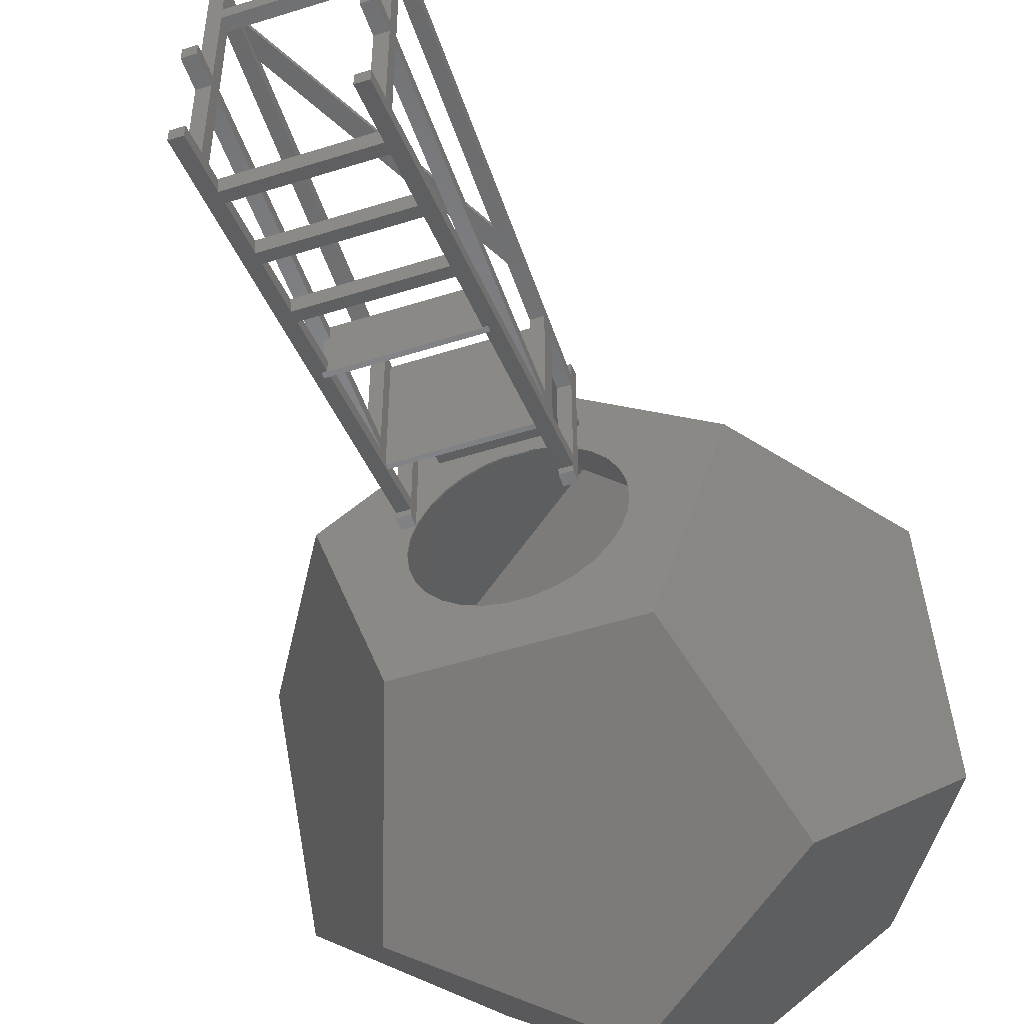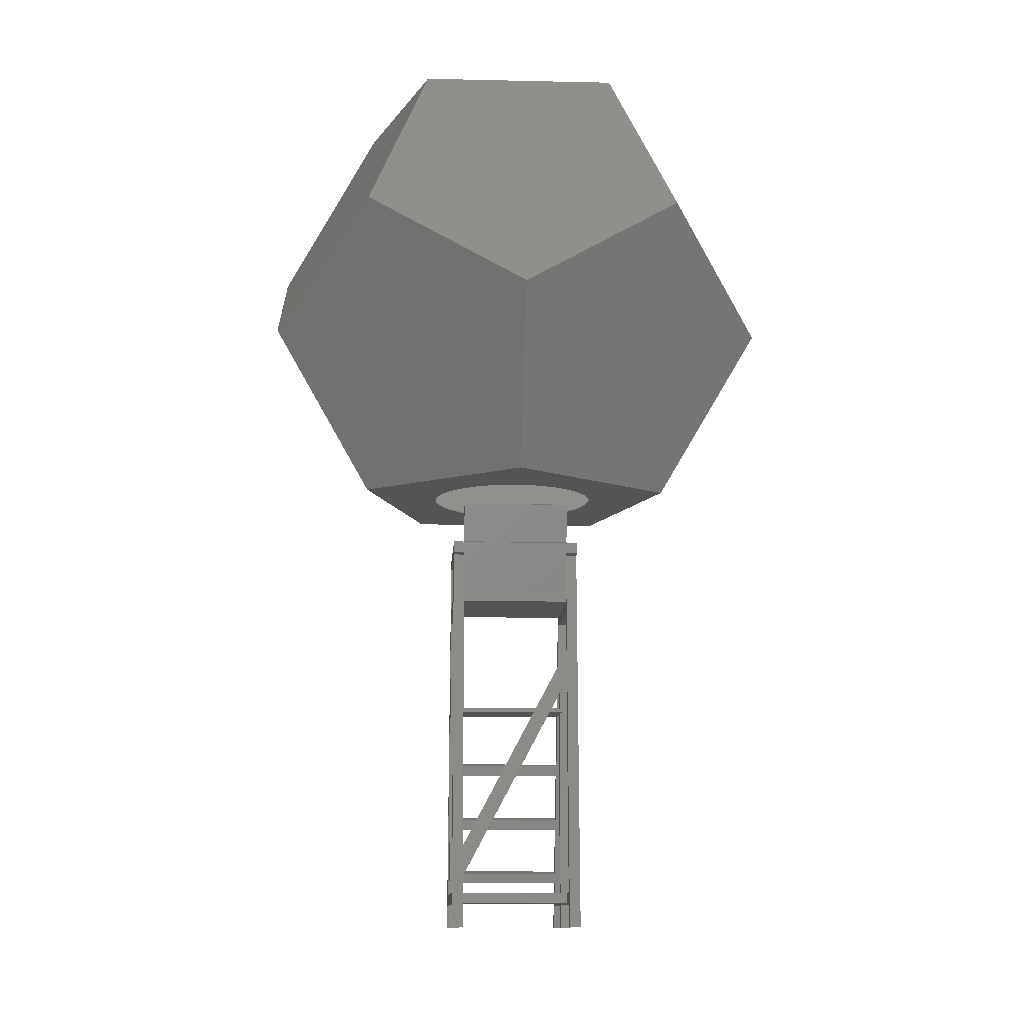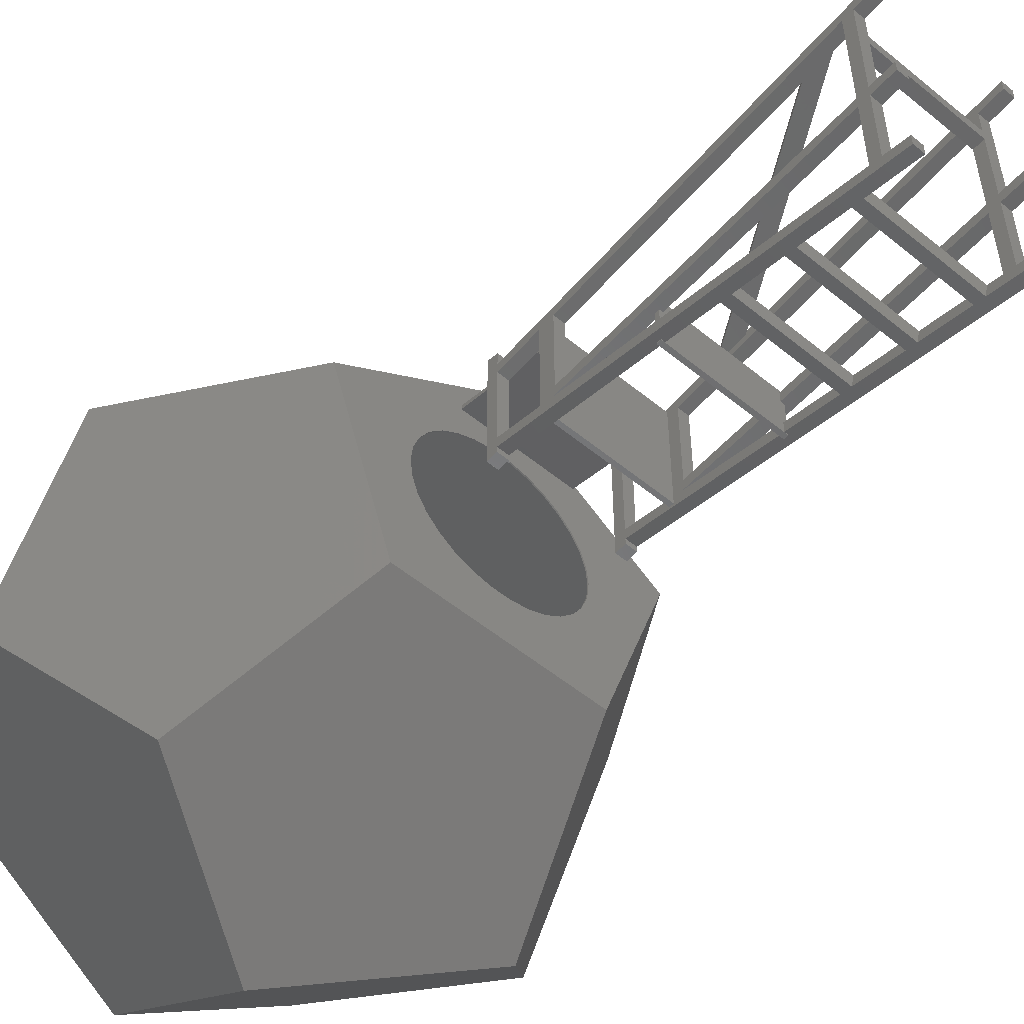
<metadata>
{"format":"stl","ext":"stl","renderer":"f3d","projection":"perspective","resolution":1024,"background":"white","views":[{"elev":-51.4,"azim":-161.0,"up":"+Y"},{"elev":-11.7,"azim":176.9,"up":"+Z"},{"elev":-54.3,"azim":139.0,"up":"+Y"}]}
</metadata>
<code>
# stl→obj: 364 verts, 784 faces
v 270 -516 145
v 270 -200 100
v 270 -200 145
v 270 -527.7 100
v 270 318.7 1650
v 270 249 1605
v 270 306.6 1605
v 270 215.7 1418
v 270 219.7 1355
v 270 203.9 1605
v 270 -210 1650
v 270 -138.4 1605
v 270 -184.9 1605
v 270 -210 1605
v 270 350 0
v 270 298.6 100
v 270 304.9 0
v 270 295.8 145
v 270 -155 100
v 270 -155 145
v 270 -155 1355
v 270 -186.8 1418
v 270 -200 1367
v 270 -155 0
v 270 -200 0
v 270 -600 0
v 270 -553.5 0
v -225 -490.1 245.3
v 225 -533.6 256.6
v 225 -490.1 245.3
v -225 -533.6 256.6
v -225 -544.9 213
v 225 -501.4 201.7
v 225 -544.9 213
v -225 -501.4 201.7
v -270 -155 100
v -270 295.8 145
v -270 298.6 100
v -270 -155 145
v -270 350 0
v -270 304.9 0
v -270 219.7 1355
v -270 249 1605
v -270 318.7 1650
v -270 306.6 1605
v -270 215.7 1418
v -270 203.9 1605
v -270 -210 1650
v -270 -138.4 1605
v -270 -184.9 1605
v -270 -210 1605
v -270 -200 100
v -270 -516 145
v -270 -200 145
v -270 -527.7 100
v -270 -186.8 1418
v -270 -155 1355
v -270 -200 1367
v -270 -600 0
v -270 -553.5 0
v -270 -200 0
v -270 -155 0
v 240 -301.9 973
v 225 -200 1367
v 240 -306.5 955
v 225 -364.9 729.4
v 225 -306.5 955
v 225 -376.2 685.8
v -225 -364.9 729.4
v 225 -427.5 487.3
v 225 -438.8 443.8
v -225 -427.5 487.3
v 225 -516 145
v 225 -301.9 973
v -225 -306.5 955
v -240 -306.5 955
v -240 -301.9 973
v -225 -200 1367
v -225 -301.9 973
v -225 -376.2 685.8
v -225 -438.8 443.8
v -225 -516 145
v -225 -553.5 0
v -225 -527.7 100
v 225 -527.7 100
v 225 -553.5 0
v -225 -186.8 1418
v -225 -138.4 1605
v 225 -138.4 1605
v 225 -186.8 1418
v -240 -348.4 973
v -225 -184.9 1605
v -240 -353 955
v -225 -408.5 740.6
v -225 -353 955
v -225 -419.7 697.1
v 225 -408.5 740.6
v -225 -471.1 498.6
v -225 -482.3 455
v 225 -471.1 498.6
v -225 -600 0
v -225 -348.4 973
v 225 -353 955
v 240 -353 955
v 240 -348.4 973
v 225 -184.9 1605
v 225 -348.4 973
v 225 -419.7 697.1
v 225 -482.3 455
v 225 -600 0
v -225 245 1418
v -225 275.5 1184
v -225 250.9 1576
v -225 350 0
v -225 298.6 100
v -225 304.9 0
v -225 295.8 145
v -225 283.5 1057
v -225 268.5 1056
v -225 219.7 1355
v -225 260.5 1183
v -225 245 1400
v -225 -155 1355
v -225 -200 973
v -225 -225 1400
v -225 195 100
v -225 195 145
v -225 252.2 1650
v -225 203.9 1605
v -225 210.8 1496
v -225 -210 1650
v -225 -210 1605
v -225 -225 1418
v -225 214.4 1439
v -225 215.7 1418
v -225 -155 973
v -225 318.7 1650
v -225 309.4 1650
v -225 316.9 1648
v -225 306.6 1605
v -225 305.3 1605
v -225 273.4 1660
v -225 298.7 1824
v -225 316.1 1819
v -225 261.7 1616
v -225 258.7 1605
v -225 303.5 1605
v -225 305.2 1605
v -225 190 1418
v -225 208.6 1418
v -225 249 1605
v -225 -200 100
v -225 -200 145
v -225 -155 145
v -225 -155 955
v -225 -155 100
v -225 -200 955
v -225 -155 0
v -225 -200 0
v -225 150 100
v -225 150 145
v 225 -155 973
v 225 -200 973
v 225 -155 1355
v 225 298.6 100
v 225 336.6 213.3
v 225 350 0
v 225 295.8 145
v 225 304.9 0
v 225 321.6 212.3
v 225 313.6 339.1
v 225 219.7 1355
v 225 328.6 340.1
v 225 245 1400
v 225 250.9 1576
v 225 -225 1400
v 225 195 100
v 225 195 145
v 225 245 1418
v 225 214.4 1439
v 225 215.7 1418
v 225 -225 1418
v 225 203.9 1605
v 225 252.2 1650
v 225 210.8 1496
v 225 -210 1650
v 225 -210 1605
v 225 306.6 1605
v 225 316.9 1648
v 225 318.7 1650
v 225 305.3 1605
v 225 309.4 1650
v 225 305.2 1605
v 225 303.5 1605
v 225 298.7 1824
v 225 273.4 1660
v 225 316.1 1819
v 225 258.7 1605
v 225 261.7 1616
v 225 190 1418
v 225 208.6 1418
v 225 249 1605
v 225 -200 100
v 225 -200 145
v 225 -155 100
v 225 -155 0
v 225 -155 145
v 225 -200 0
v 225 -155 955
v 225 -200 955
v 225 150 145
v 225 150 100
v 240 -155 973
v 240 -155 955
v 240 -200 955
v 240 -200 973
v -240 -155 955
v -240 -155 973
v -240 -200 973
v -240 -200 955
v 224.7 321.6 212.2
v 224.7 336.6 213.1
v -224.7 275.5 1184
v -224.7 260.5 1183
v 240 -146 955
v 240 -146 973
v 240 -356 973
v 240 -356 955
v -240 -146 973
v -240 -356 973
v -240 -356 955
v -240 -146 955
v -255.7 -1029 2846
v 255.7 -1029 2846
v 0 -1112 3012
v -441.4 -607.6 2003
v -653.9 -900 2588
v 441.4 -607.6 2003
v 653.9 -900 2588
v -404.1 -556.2 1900
v 404.1 -556.2 1900
v 441.4 607.6 3597
v -404.1 556.2 3700
v 404.1 556.2 3700
v -441.4 607.6 3597
v 255.7 1029 2754
v 653.9 900 3012
v -255.7 1029 2754
v -653.9 900 3012
v 0 1112 2588
v 1058 74.94 2754
v 714.2 232.1 2003
v 1058 343.8 2588
v 653.9 212.5 1900
v 1058 -74.94 2846
v 1058 -343.8 3012
v -714.2 -232.1 3597
v -1058 -74.94 2846
v -653.9 -212.5 3700
v -1058 -343.8 3012
v -1058 74.94 2754
v -1058 343.8 2588
v 0 687.5 1900
v 0 -687.5 3700
v -714.2 232.1 2003
v -653.9 212.5 1900
v 714.2 -232.1 3597
v 653.9 -212.5 3700
v 342.4 -72.77 1900
v 350 0 1900
v 319.7 -142.4 1900
v 283.2 -205.7 1900
v 234.2 -260.1 1900
v 175 -303.1 1900
v 108.2 -332.9 1900
v 36.59 -348.1 1900
v -36.59 -348.1 1900
v -342.4 -72.77 1900
v -319.7 -142.4 1900
v -283.2 -205.7 1900
v -234.2 -260.1 1900
v -175 -303.1 1900
v -108.2 -332.9 1900
v 342.4 72.77 1900
v 319.7 142.4 1900
v 283.2 205.7 1900
v 234.2 260.1 1900
v 175 303.1 1900
v 108.2 332.9 1900
v 36.59 348.1 1900
v -36.59 348.1 1900
v -108.2 332.9 1900
v -175 303.1 1900
v -234.2 260.1 1900
v -283.2 205.7 1900
v -319.7 142.4 1900
v -342.4 72.77 1900
v -350 0 1900
v 254.3 -1024 2846
v -254.3 -1024 2846
v 0 -1106 3011
v 439 -604.2 2007
v 650.3 -895 2589
v -439 -604.2 2007
v -650.3 -895 2589
v 401.9 -553.1 1905
v -401.9 -553.1 1905
v -439 604.2 3593
v 401.9 553.1 3695
v -401.9 553.1 3695
v 439 604.2 3593
v -254.3 1024 2754
v -650.3 895 3011
v 254.3 1024 2754
v 650.3 895 3011
v 0 1106 2589
v 710.3 230.8 2007
v 650.3 211.3 1905
v 1052 74.52 2754
v 1052 341.9 2589
v 1052 -74.52 2846
v 1052 -341.9 3011
v -710.3 -230.8 3593
v -650.3 -211.3 3695
v -1052 -74.52 2846
v -1052 -341.9 3011
v -1052 74.52 2754
v -1052 341.9 2589
v 0 683.7 1905
v 0 -683.7 3695
v -710.3 230.8 2007
v -650.3 211.3 1905
v 710.3 -230.8 3593
v 650.3 -211.3 3695
v 342.4 -72.77 1905
v 350 0 1905
v 342.4 72.77 1905
v 319.7 142.4 1905
v 283.2 205.7 1905
v 234.2 260.1 1905
v 175 303.1 1905
v 108.2 332.9 1905
v 36.59 348.1 1905
v -36.59 348.1 1905
v -108.2 332.9 1905
v -175 303.1 1905
v -234.2 260.1 1905
v -342.4 -72.77 1905
v -342.4 72.77 1905
v -350 0 1905
v -319.7 142.4 1905
v -283.2 205.7 1905
v 319.7 -142.4 1905
v 283.2 -205.7 1905
v 234.2 -260.1 1905
v 175 -303.1 1905
v 108.2 -332.9 1905
v 36.59 -348.1 1905
v -36.59 -348.1 1905
v -108.2 -332.9 1905
v -175 -303.1 1905
v -234.2 -260.1 1905
v -283.2 -205.7 1905
v -319.7 -142.4 1905
f 1 2 3
f 2 1 4
f 5 6 7
f 6 8 9
f 6 10 8
f 5 10 6
f 11 10 5
f 10 11 12
f 12 11 13
f 13 11 14
f 15 16 17
f 15 18 16
f 9 15 6
f 15 9 18
f 19 18 20
f 18 19 16
f 8 21 9
f 3 20 21
f 20 3 19
f 22 21 8
f 23 21 22
f 3 21 23
f 2 19 3
f 19 2 24
f 24 2 25
f 13 22 12
f 13 23 22
f 26 23 13
f 23 26 1
f 1 26 4
f 4 26 27
f 28 29 30
f 29 28 31
f 32 33 34
f 33 32 35
f 36 37 38
f 37 36 39
f 38 40 41
f 37 40 38
f 42 40 37
f 40 42 43
f 43 44 45
f 46 43 42
f 47 43 46
f 47 44 43
f 48 47 49
f 48 49 50
f 48 50 51
f 47 48 44
f 52 53 54
f 53 52 55
f 56 50 49
f 39 54 57
f 58 57 54
f 57 58 56
f 56 58 50
f 59 58 53
f 59 53 55
f 59 55 60
f 58 59 50
f 61 36 62
f 52 36 61
f 36 52 39
f 54 39 52
f 57 46 42
f 46 57 56
f 23 63 64
f 23 65 63
f 65 66 67
f 1 65 23
f 66 68 69
f 68 65 1
f 65 68 66
f 70 71 72
f 68 1 70
f 70 1 71
f 30 33 28
f 71 1 30
f 30 1 33
f 33 1 73
f 64 63 74
f 75 69 76
f 77 78 79
f 78 77 58
f 76 58 77
f 80 76 69
f 80 69 68
f 76 80 53
f 53 80 72
f 81 72 71
f 53 72 81
f 53 81 28
f 35 28 33
f 53 28 35
f 53 35 82
f 76 53 58
f 83 55 84
f 55 83 60
f 27 85 4
f 85 27 86
f 87 49 88
f 49 87 56
f 22 89 12
f 89 22 90
f 50 91 92
f 50 93 91
f 93 94 95
f 94 96 97
f 93 96 94
f 93 98 96
f 59 93 50
f 98 99 100
f 93 59 98
f 98 59 99
f 31 32 29
f 99 59 31
f 31 59 32
f 32 59 101
f 92 91 102
f 103 97 104
f 105 106 107
f 106 105 13
f 104 13 105
f 108 97 96
f 108 104 97
f 100 104 108
f 26 104 100
f 109 100 99
f 26 100 109
f 26 109 29
f 34 29 32
f 26 29 34
f 26 34 110
f 104 26 13
f 72 100 70
f 100 72 98
f 99 71 109
f 71 99 81
f 69 97 66
f 97 69 94
f 96 68 108
f 68 96 80
f 111 112 113
f 114 115 116
f 114 117 115
f 118 117 114
f 119 117 118
f 120 119 121
f 122 112 111
f 120 112 122
f 112 120 121
f 119 120 117
f 122 123 120
f 124 123 78
f 125 123 122
f 123 125 78
f 102 78 125
f 126 117 127
f 117 126 115
f 128 129 130
f 128 88 129
f 131 88 128
f 88 131 92
f 92 131 132
f 92 87 88
f 92 133 87
f 102 125 133
f 78 102 79
f 102 133 92
f 134 111 113
f 111 134 135
f 123 124 136
f 137 138 139
f 139 140 137
f 140 139 141
f 138 128 142
f 142 143 144
f 143 142 128
f 145 146 147
f 141 148 147
f 149 134 150
f 134 149 130
f 146 113 151
f 32 82 35
f 32 84 82
f 101 84 32
f 84 101 83
f 82 152 153
f 152 82 84
f 153 154 155
f 154 153 156
f 153 155 157
f 152 156 153
f 156 152 158
f 158 152 159
f 154 160 161
f 160 154 156
f 95 69 75
f 69 95 94
f 99 28 81
f 28 99 31
f 96 72 80
f 72 96 98
f 162 163 164
f 165 166 167
f 168 166 165
f 165 167 169
f 166 168 170
f 170 168 171
f 172 173 171
f 172 171 168
f 173 174 175
f 173 172 174
f 164 174 172
f 64 164 163
f 176 164 64
f 164 176 174
f 64 107 176
f 107 64 74
f 177 168 165
f 168 177 178
f 179 175 174
f 180 179 181
f 179 180 175
f 90 106 89
f 182 106 90
f 182 107 106
f 176 107 182
f 183 184 185
f 89 184 183
f 186 89 106
f 186 106 187
f 89 186 184
f 188 189 190
f 189 188 191
f 190 189 192
f 193 191 194
f 195 196 197
f 196 195 184
f 192 196 184
f 194 198 199
f 200 180 185
f 180 200 201
f 175 198 202
f 203 73 204
f 73 203 85
f 203 205 206
f 205 203 207
f 203 206 208
f 207 203 204
f 207 204 209
f 209 204 210
f 205 211 212
f 211 205 207
f 73 34 33
f 85 34 73
f 110 85 86
f 85 110 34
f 66 103 67
f 103 66 97
f 30 109 71
f 109 30 29
f 70 108 68
f 108 70 100
f 59 83 101
f 83 59 60
f 110 27 26
f 27 110 86
f 125 174 176
f 174 125 122
f 208 24 25
f 24 208 206
f 24 205 19
f 205 24 206
f 21 213 164
f 21 214 213
f 20 214 21
f 207 214 20
f 214 207 209
f 164 213 162
f 208 2 203
f 2 208 25
f 210 204 215
f 216 64 163
f 64 216 23
f 215 23 216
f 3 215 204
f 215 3 23
f 164 9 21
f 9 164 172
f 61 158 159
f 158 61 62
f 158 36 156
f 36 158 62
f 155 154 217
f 218 123 136
f 123 218 57
f 217 57 218
f 39 217 154
f 217 39 57
f 61 152 52
f 152 61 159
f 58 219 78
f 58 220 219
f 54 220 58
f 153 220 54
f 220 153 157
f 78 219 124
f 57 120 123
f 120 57 42
f 221 118 222
f 118 221 119
f 121 223 112
f 223 121 224
f 221 166 170
f 166 221 222
f 6 175 202
f 6 173 175
f 15 173 6
f 173 15 166
f 166 15 167
f 223 118 112
f 173 118 223
f 222 173 166
f 173 222 118
f 113 43 151
f 112 43 113
f 118 43 112
f 40 118 114
f 118 40 43
f 119 224 121
f 119 171 224
f 221 171 119
f 171 221 170
f 223 171 173
f 171 223 224
f 169 16 165
f 16 169 17
f 168 9 172
f 9 168 18
f 185 10 183
f 8 185 180
f 8 180 181
f 185 8 10
f 41 115 38
f 115 41 116
f 37 120 42
f 120 37 117
f 47 130 129
f 46 130 47
f 130 46 134
f 134 46 135
f 41 114 116
f 114 41 40
f 169 15 17
f 15 169 167
f 144 195 197
f 195 144 143
f 196 144 197
f 144 196 142
f 198 145 199
f 198 146 145
f 175 146 198
f 175 113 146
f 180 113 175
f 180 134 113
f 201 134 180
f 134 201 150
f 128 195 143
f 128 184 195
f 130 184 128
f 130 185 184
f 149 185 130
f 185 149 200
f 138 192 189
f 138 189 139
f 192 138 196
f 196 138 142
f 145 194 199
f 147 194 145
f 194 147 193
f 193 147 148
f 191 139 189
f 191 141 139
f 193 141 191
f 141 193 148
f 44 138 137
f 138 44 128
f 48 128 44
f 128 48 131
f 51 92 132
f 92 51 50
f 43 146 151
f 45 146 43
f 146 45 147
f 147 45 141
f 141 45 140
f 49 129 88
f 129 49 47
f 51 131 48
f 131 51 132
f 140 44 137
f 44 140 45
f 192 5 190
f 184 5 192
f 5 184 11
f 11 184 186
f 187 13 14
f 13 187 106
f 198 6 202
f 6 198 7
f 194 7 198
f 191 7 194
f 7 191 188
f 89 10 12
f 10 89 183
f 187 11 186
f 11 187 14
f 7 190 5
f 190 7 188
f 213 225 226
f 225 213 214
f 227 104 105
f 104 227 228
f 63 215 216
f 215 63 65
f 219 79 124
f 79 219 77
f 226 162 213
f 124 163 162
f 163 124 74
f 124 162 136
f 226 136 162
f 229 136 226
f 136 229 218
f 163 63 216
f 63 163 74
f 107 227 105
f 79 74 124
f 74 79 107
f 102 107 79
f 107 102 227
f 230 102 91
f 102 230 227
f 76 157 75
f 157 76 220
f 228 103 104
f 75 67 103
f 67 75 210
f 75 103 95
f 228 95 103
f 231 95 228
f 95 231 93
f 67 215 65
f 215 67 210
f 209 225 214
f 157 210 75
f 210 157 209
f 155 209 157
f 209 155 225
f 232 155 217
f 155 232 225
f 217 229 232
f 229 217 218
f 230 93 231
f 93 230 91
f 220 77 219
f 77 220 76
f 225 229 226
f 229 225 232
f 231 227 230
f 227 231 228
f 37 127 117
f 127 37 161
f 39 161 37
f 161 39 154
f 127 211 178
f 211 127 161
f 178 18 168
f 211 18 178
f 18 211 20
f 20 211 207
f 54 82 153
f 82 54 53
f 204 1 3
f 1 204 73
f 36 160 156
f 38 160 36
f 160 38 126
f 126 38 115
f 160 177 212
f 177 160 126
f 212 19 205
f 19 212 16
f 177 16 212
f 16 177 165
f 55 152 84
f 152 55 52
f 85 2 4
f 2 85 203
f 177 127 178
f 127 177 126
f 160 211 161
f 211 160 212
f 201 8 181
f 200 8 201
f 8 200 22
f 200 90 22
f 87 90 200
f 87 200 149
f 90 87 182
f 182 87 133
f 135 181 179
f 135 179 111
f 181 135 201
f 135 150 201
f 46 150 135
f 150 46 149
f 56 149 46
f 149 56 87
f 174 111 179
f 111 174 122
f 125 182 133
f 182 125 176
f 233 234 235
f 236 233 237
f 233 236 234
f 238 234 236
f 234 238 239
f 240 238 236
f 238 240 241
f 242 243 244
f 242 245 243
f 246 242 247
f 242 246 245
f 248 245 246
f 245 248 249
f 248 246 250
f 251 252 253
f 238 252 251
f 241 252 238
f 252 241 254
f 239 255 256
f 255 238 251
f 255 239 238
f 257 245 258
f 245 257 243
f 243 257 259
f 257 258 260
f 261 249 262
f 249 261 245
f 245 261 258
f 252 250 246
f 263 252 254
f 252 263 250
f 253 246 247
f 246 253 252
f 257 264 259
f 257 235 264
f 235 257 233
f 260 233 257
f 233 260 237
f 250 265 248
f 263 265 250
f 265 263 266
f 248 262 249
f 262 248 265
f 264 267 268
f 235 267 264
f 267 235 234
f 234 256 267
f 256 234 239
f 240 265 266
f 265 261 262
f 265 240 236
f 265 236 261
f 236 258 261
f 237 258 236
f 258 237 260
f 267 242 244
f 267 244 268
f 242 267 255
f 255 267 256
f 251 247 242
f 247 251 253
f 251 242 255
f 244 264 268
f 243 264 244
f 264 243 259
f 254 269 270
f 241 271 269
f 241 272 271
f 241 273 272
f 241 274 273
f 241 275 274
f 241 276 275
f 241 277 276
f 240 277 241
f 266 278 240
f 279 240 278
f 280 240 279
f 281 240 280
f 282 240 281
f 283 240 282
f 277 240 283
f 269 254 241
f 284 254 270
f 285 254 284
f 286 254 285
f 287 254 286
f 288 254 287
f 263 288 289
f 288 263 254
f 290 263 289
f 291 263 290
f 292 263 291
f 293 263 292
f 294 263 293
f 266 294 295
f 294 266 263
f 296 266 295
f 297 266 296
f 298 266 297
f 278 266 298
f 299 300 301
f 302 299 303
f 299 302 300
f 304 300 302
f 300 304 305
f 306 304 302
f 304 306 307
f 308 309 310
f 308 311 309
f 312 308 313
f 308 312 311
f 314 311 312
f 311 314 315
f 314 312 316
f 306 317 318
f 317 319 320
f 317 306 302
f 317 302 319
f 302 321 319
f 303 321 302
f 321 303 322
f 323 308 310
f 323 310 324
f 308 323 325
f 325 323 326
f 327 313 308
f 313 327 328
f 327 308 325
f 316 317 314
f 329 317 316
f 317 329 318
f 314 320 315
f 320 314 317
f 330 323 324
f 301 323 330
f 323 301 300
f 300 326 323
f 326 300 305
f 331 316 312
f 329 331 332
f 331 329 316
f 328 312 313
f 312 328 331
f 333 330 334
f 333 301 330
f 301 333 299
f 322 299 333
f 299 322 303
f 327 331 328
f 304 331 327
f 307 331 304
f 331 307 332
f 305 325 326
f 325 304 327
f 325 305 304
f 333 311 321
f 311 333 309
f 309 333 334
f 333 321 322
f 319 315 320
f 315 319 311
f 311 319 321
f 330 309 334
f 330 310 309
f 310 330 324
f 335 318 336
f 318 337 336
f 318 338 337
f 318 339 338
f 318 340 339
f 318 341 340
f 329 341 318
f 341 329 342
f 329 343 342
f 329 344 343
f 329 345 344
f 329 346 345
f 329 347 346
f 332 347 329
f 348 332 307
f 349 332 350
f 351 332 349
f 352 332 351
f 347 332 352
f 318 335 306
f 353 306 335
f 354 306 353
f 355 306 354
f 356 306 355
f 357 306 356
f 358 306 357
f 359 306 358
f 307 359 360
f 359 307 306
f 361 307 360
f 362 307 361
f 363 307 362
f 364 307 363
f 348 307 364
f 332 348 350
f 275 358 357
f 358 275 276
f 348 298 350
f 298 348 278
f 286 340 287
f 340 286 339
f 292 344 345
f 344 292 291
f 269 336 270
f 336 269 335
f 285 339 286
f 339 285 338
f 291 343 344
f 343 291 290
f 276 359 358
f 359 276 277
f 352 294 347
f 294 352 295
f 351 295 352
f 295 351 296
f 270 337 284
f 337 270 336
f 350 297 349
f 297 350 298
f 284 338 285
f 338 284 337
f 294 346 347
f 346 294 293
f 362 280 363
f 280 362 281
f 271 335 269
f 335 271 353
f 289 341 342
f 341 289 288
f 273 356 355
f 356 273 274
f 274 357 356
f 357 274 275
f 288 340 341
f 340 288 287
f 272 353 271
f 353 272 354
f 273 354 272
f 354 273 355
f 290 342 343
f 342 290 289
f 283 361 360
f 361 283 282
f 293 345 346
f 345 293 292
f 364 278 348
f 278 364 279
f 363 279 364
f 279 363 280
f 282 362 361
f 362 282 281
f 277 360 359
f 360 277 283
f 349 296 351
f 296 349 297

</code>
